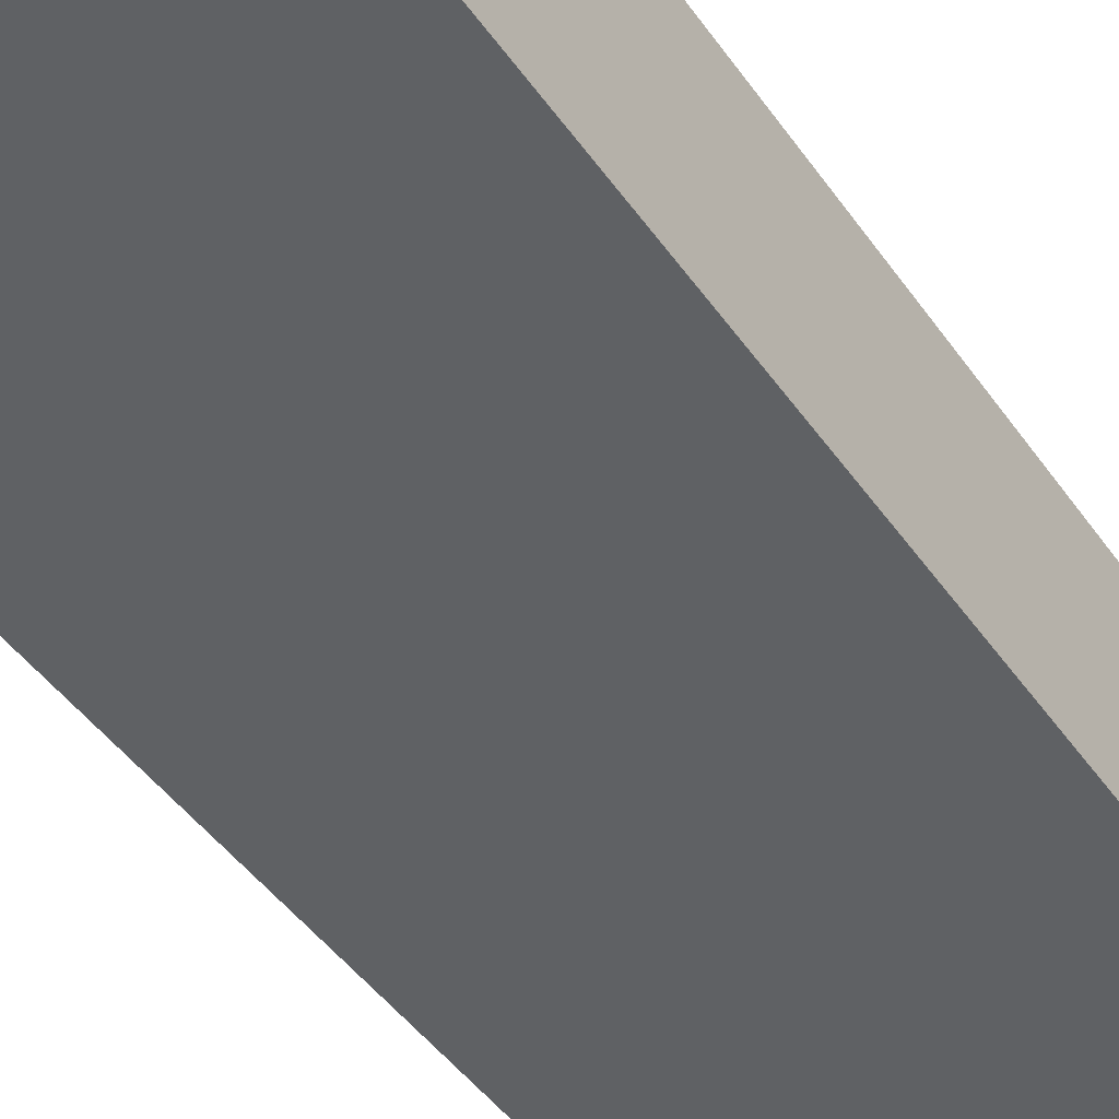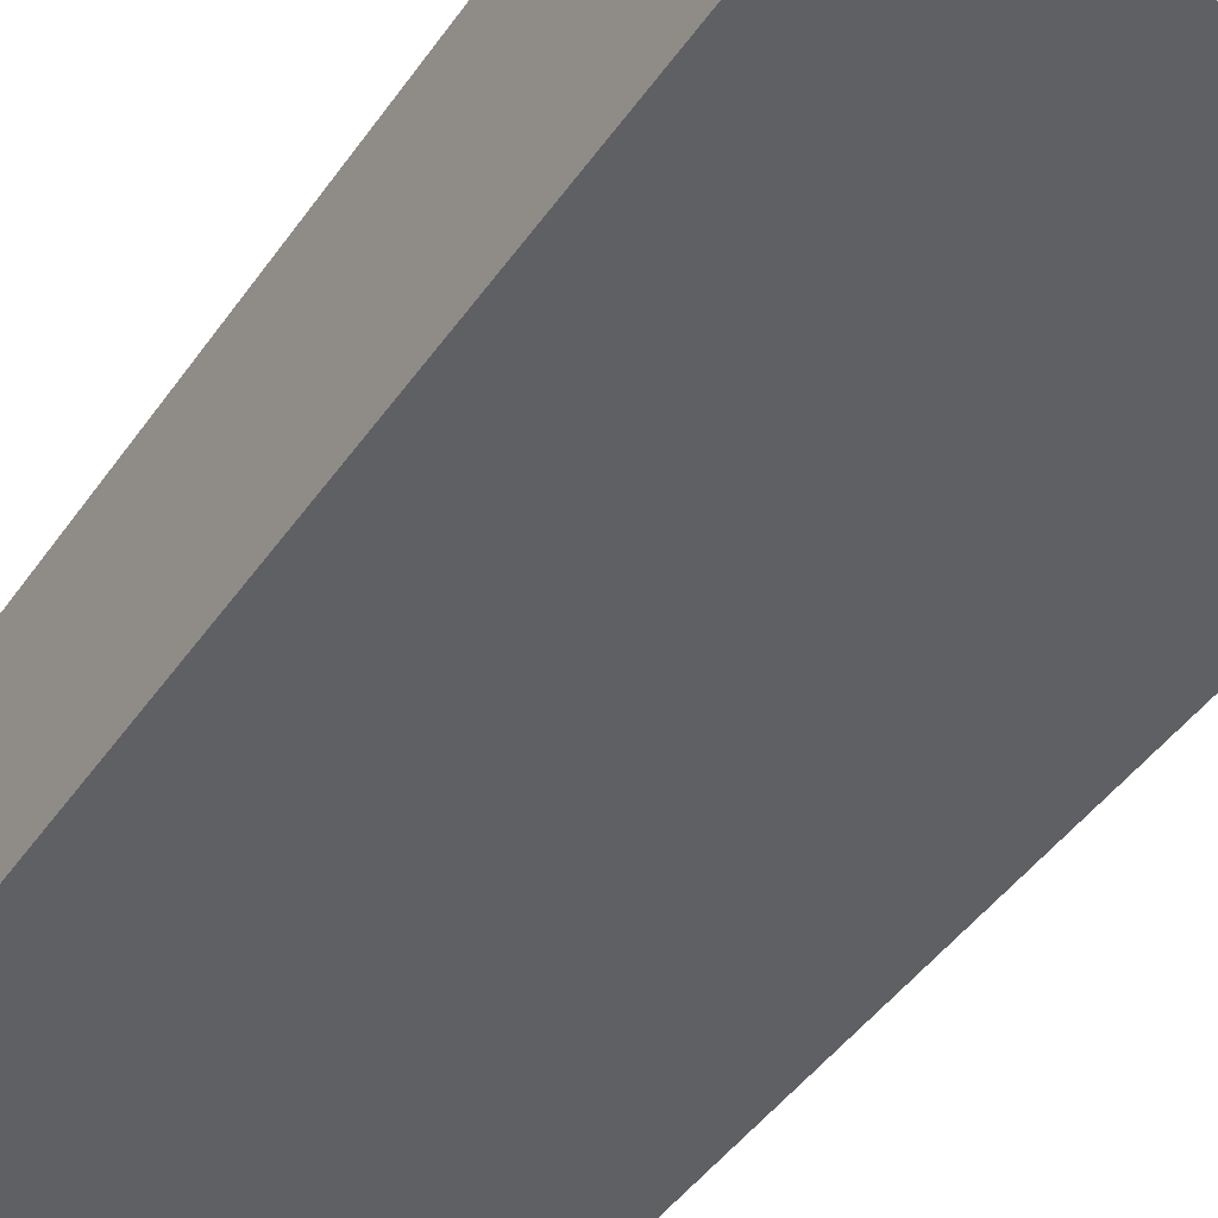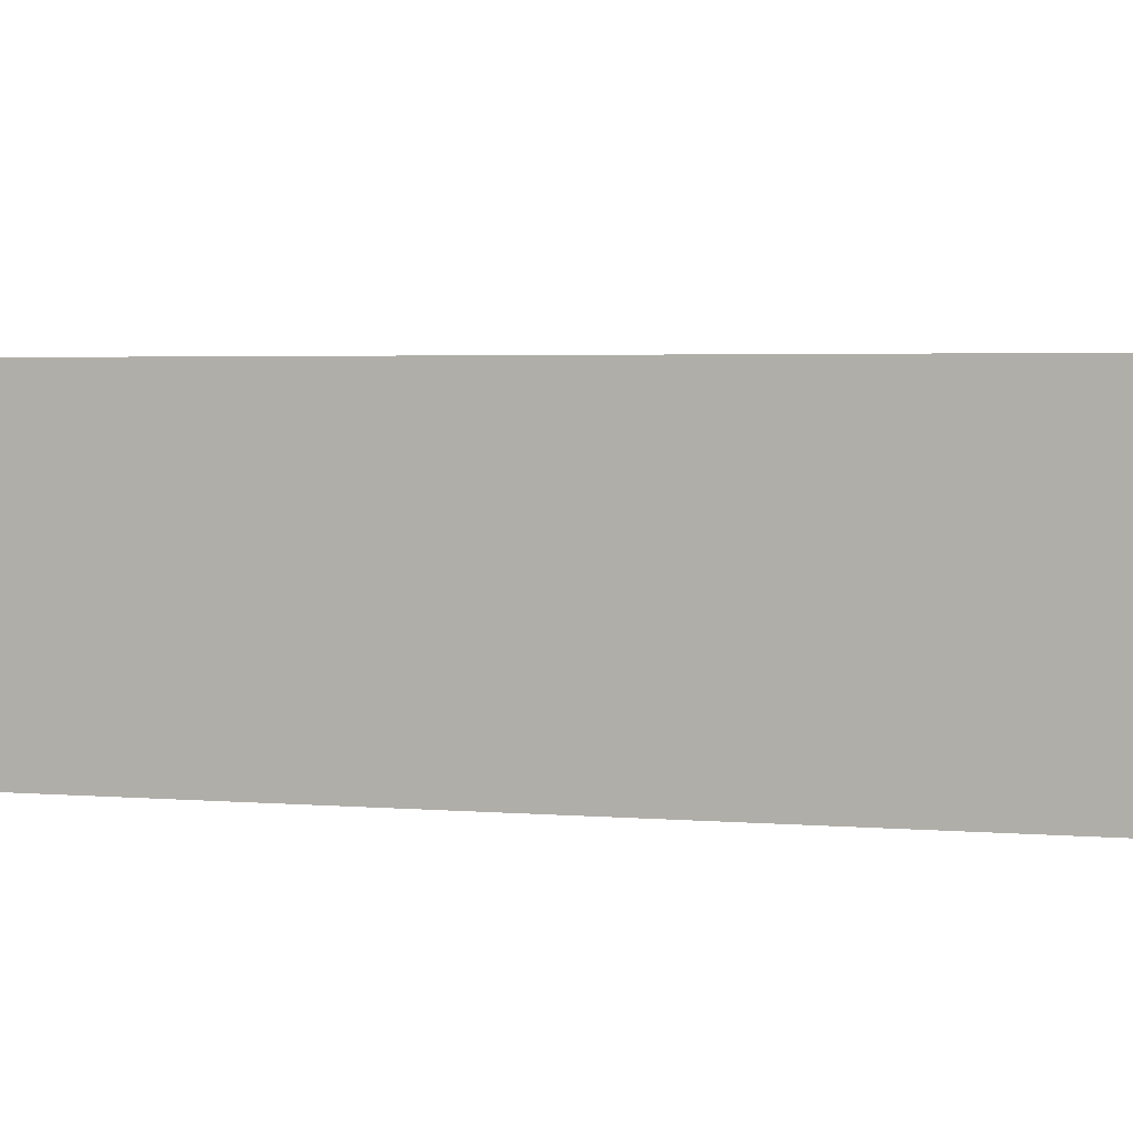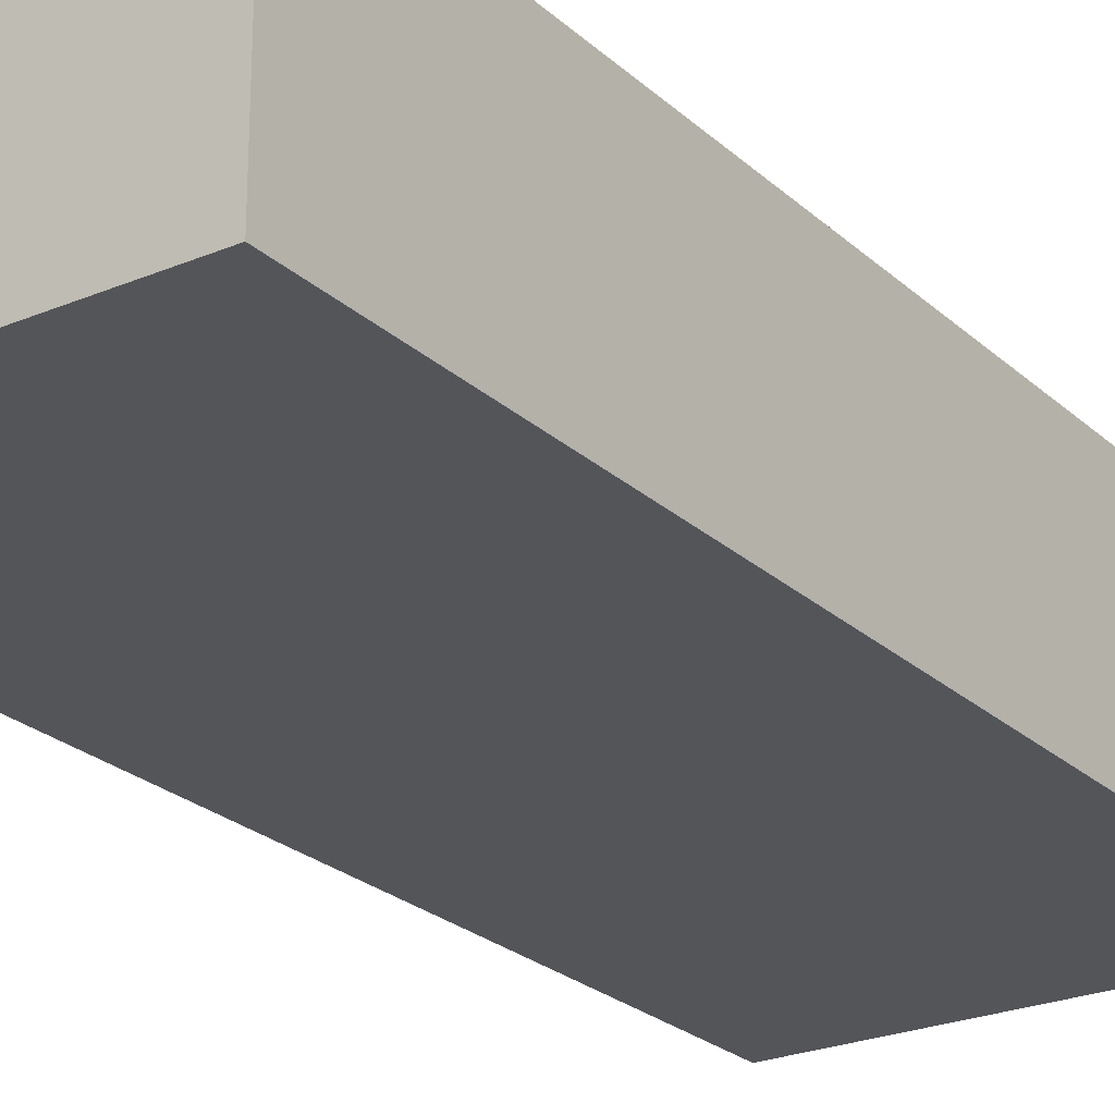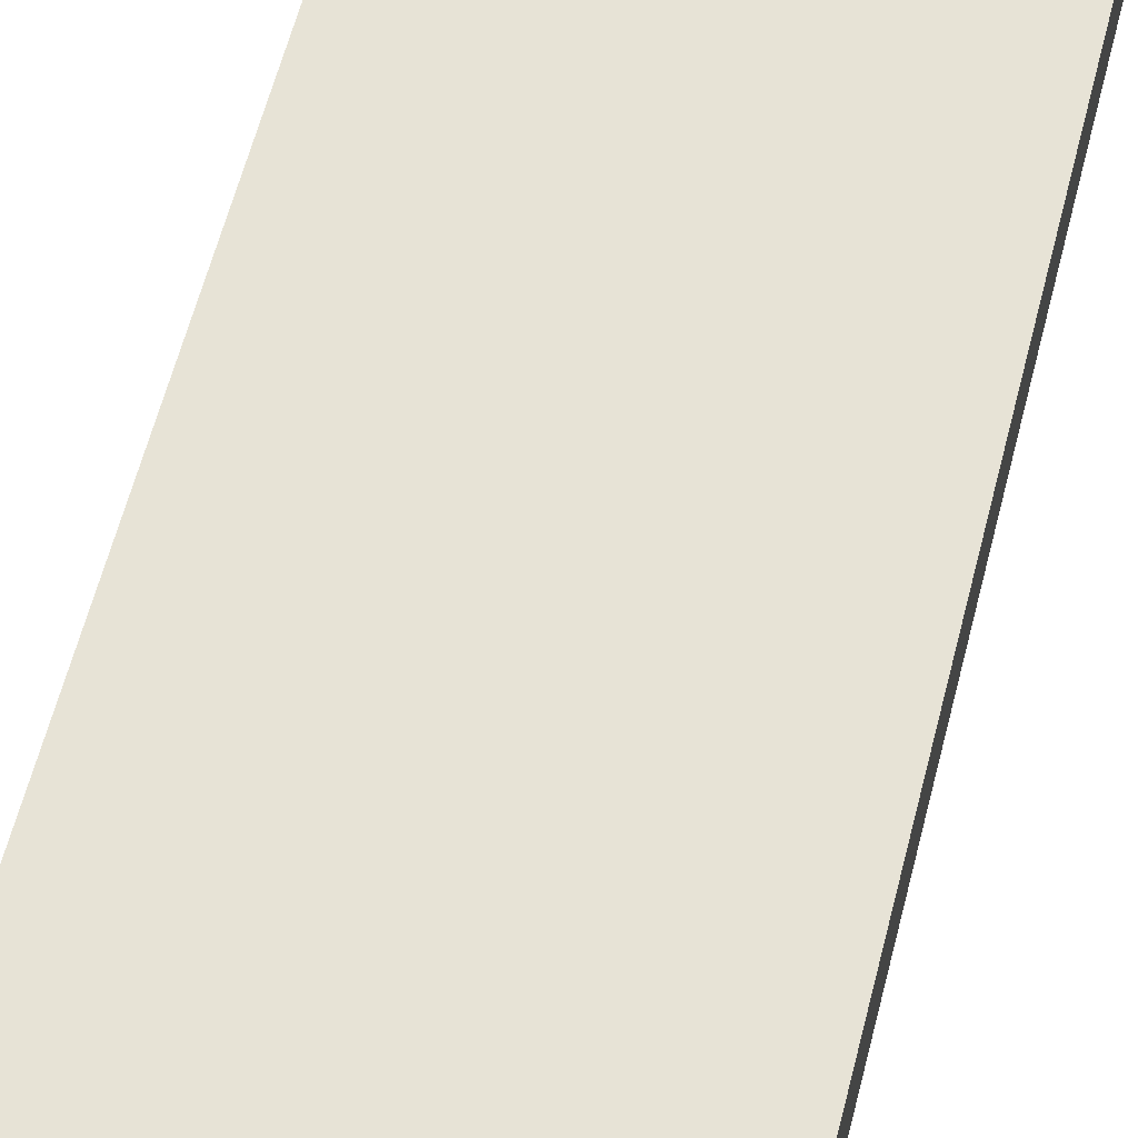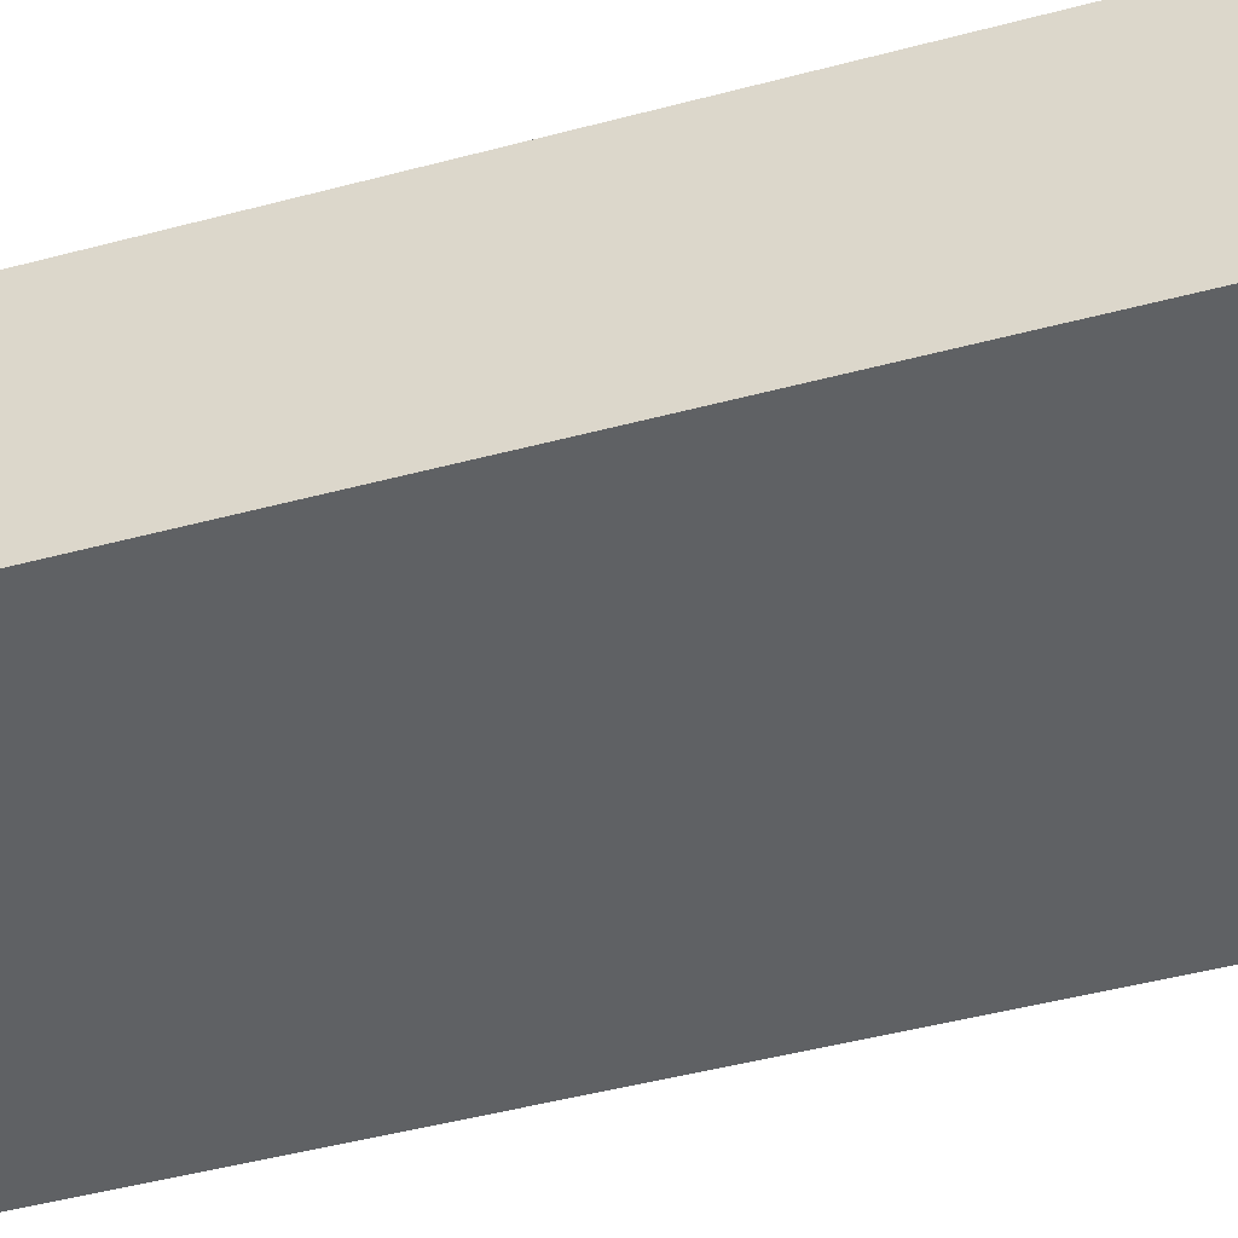
<metadata>
{"format":"obj","ext":"obj","renderer":"f3d","projection":"perspective","resolution":1024,"background":"white","views":[{"elev":-45.4,"azim":32.8,"up":"+Y"},{"elev":-43.7,"azim":-32.0,"up":"+Y"},{"elev":2.3,"azim":-67.7,"up":"+Y"},{"elev":-24.4,"azim":-145.3,"up":"+Y"},{"elev":62.7,"azim":14.6,"up":"+Y"},{"elev":-46.5,"azim":107.0,"up":"+Y"}]}
</metadata>
<code>
v 0.1522 -0.006926 0.007576
v 0.1522 -0.006926 -0.3561
v 0.1522 0.06883 0.007576
v 0.006926 0.06883 0.007576
v 0.006926 -0.006926 -0.3561
v 0.006926 0.06883 -0.3561
v 0.006926 -0.006926 0.007576
v 0.1522 0.06883 -0.3561
f 1 2 3
f 1 3 4
f 5 2 1
f 6 4 3
f 6 5 4
f 6 2 5
f 7 5 1
f 7 1 4
f 7 4 5
f 8 6 3
f 8 3 2
f 8 2 6

</code>
